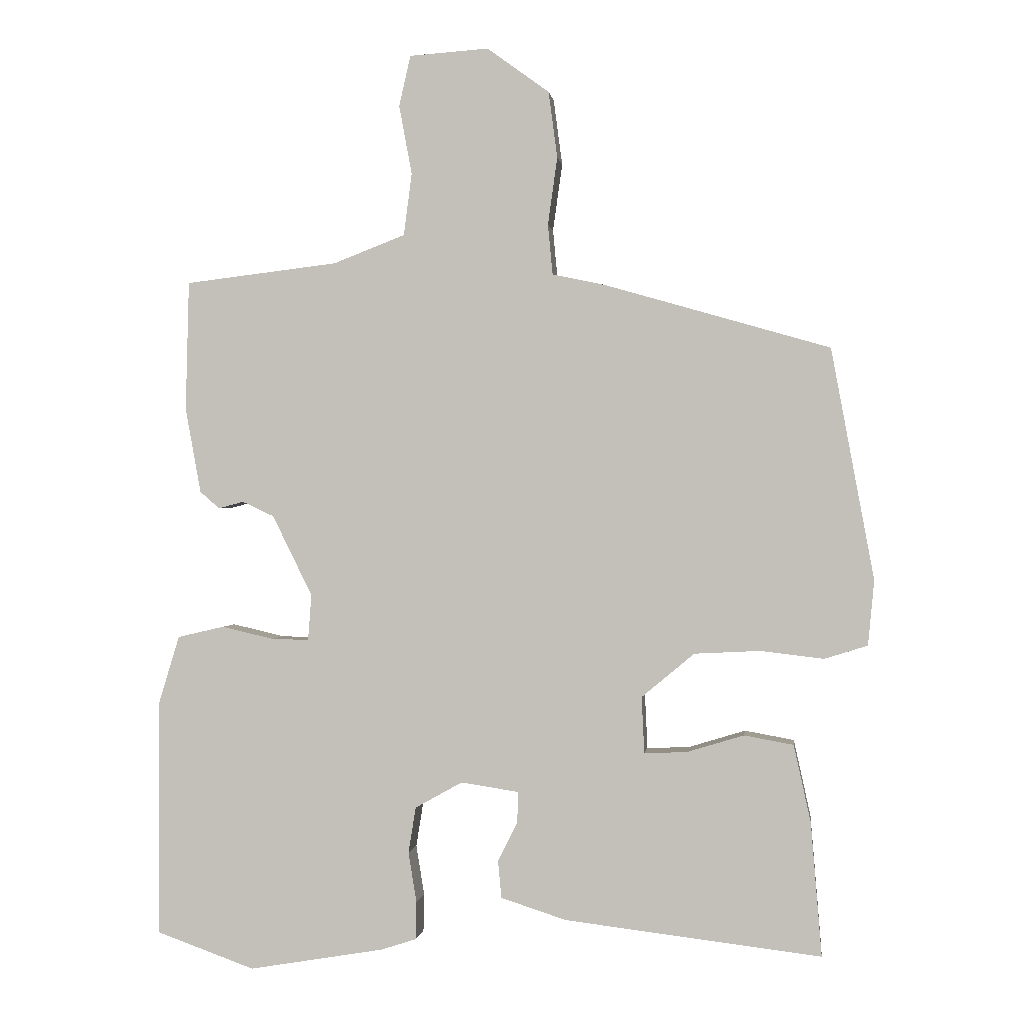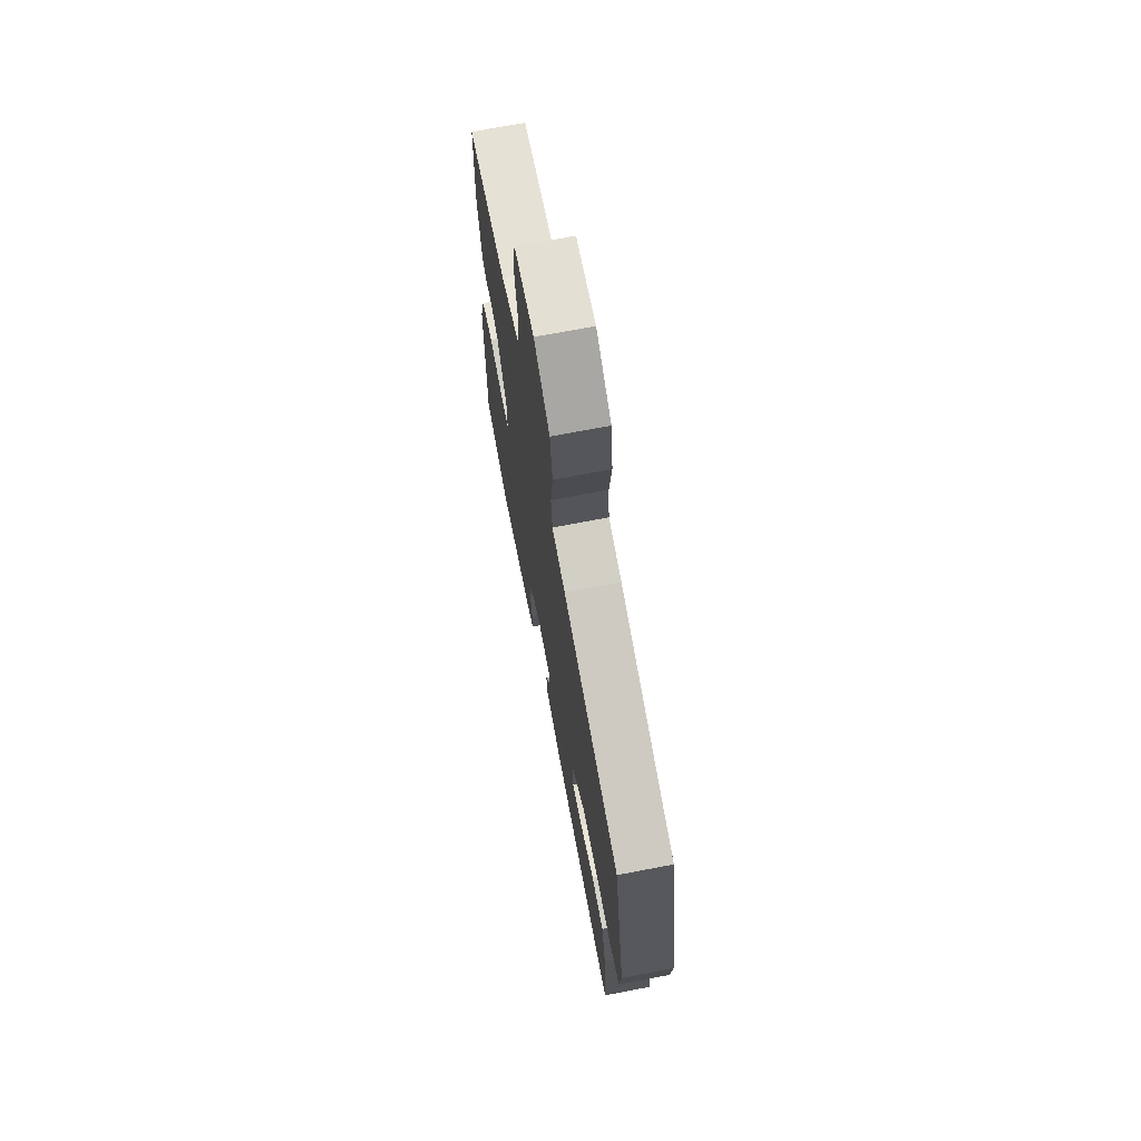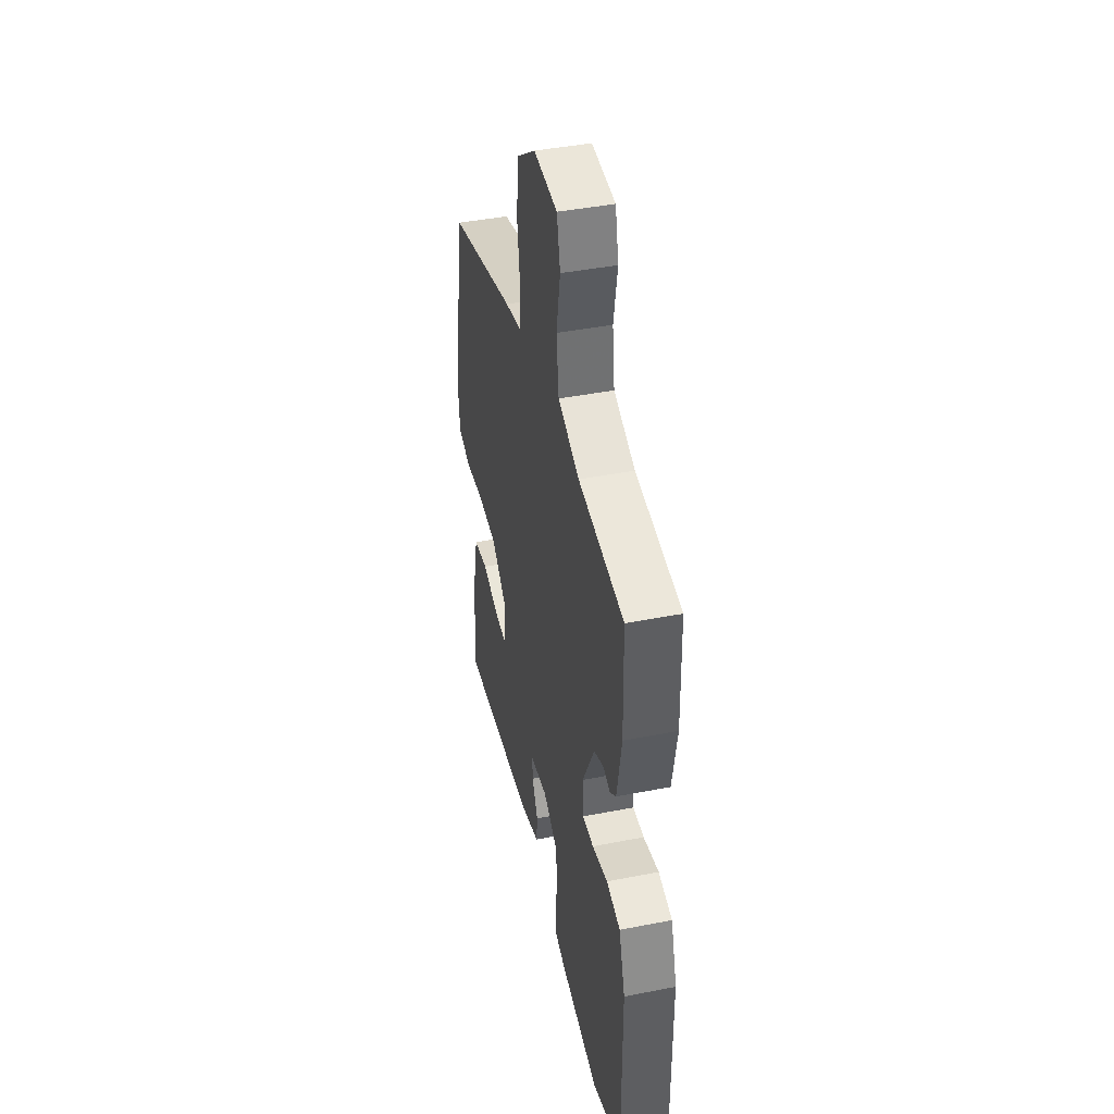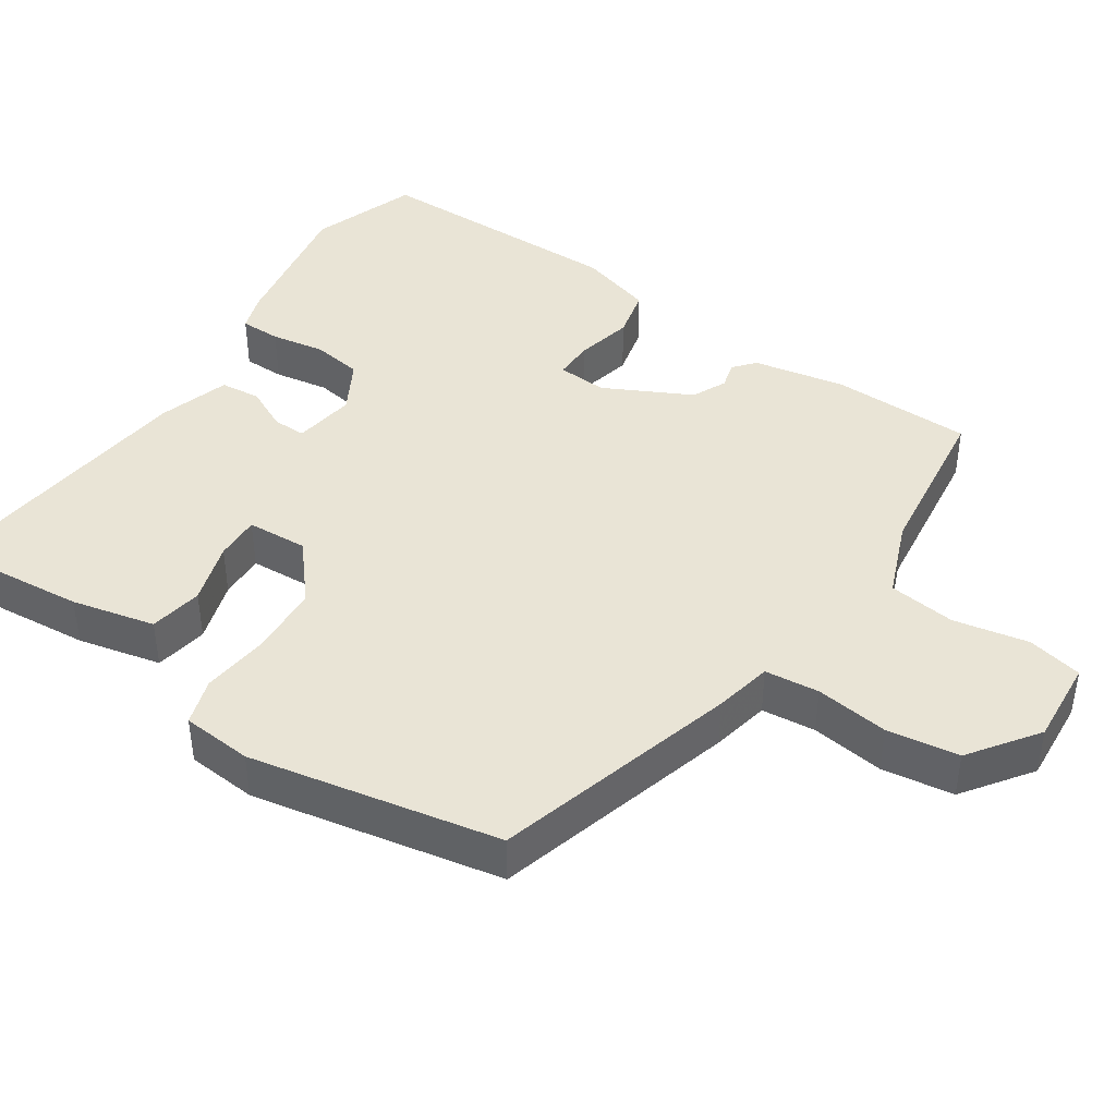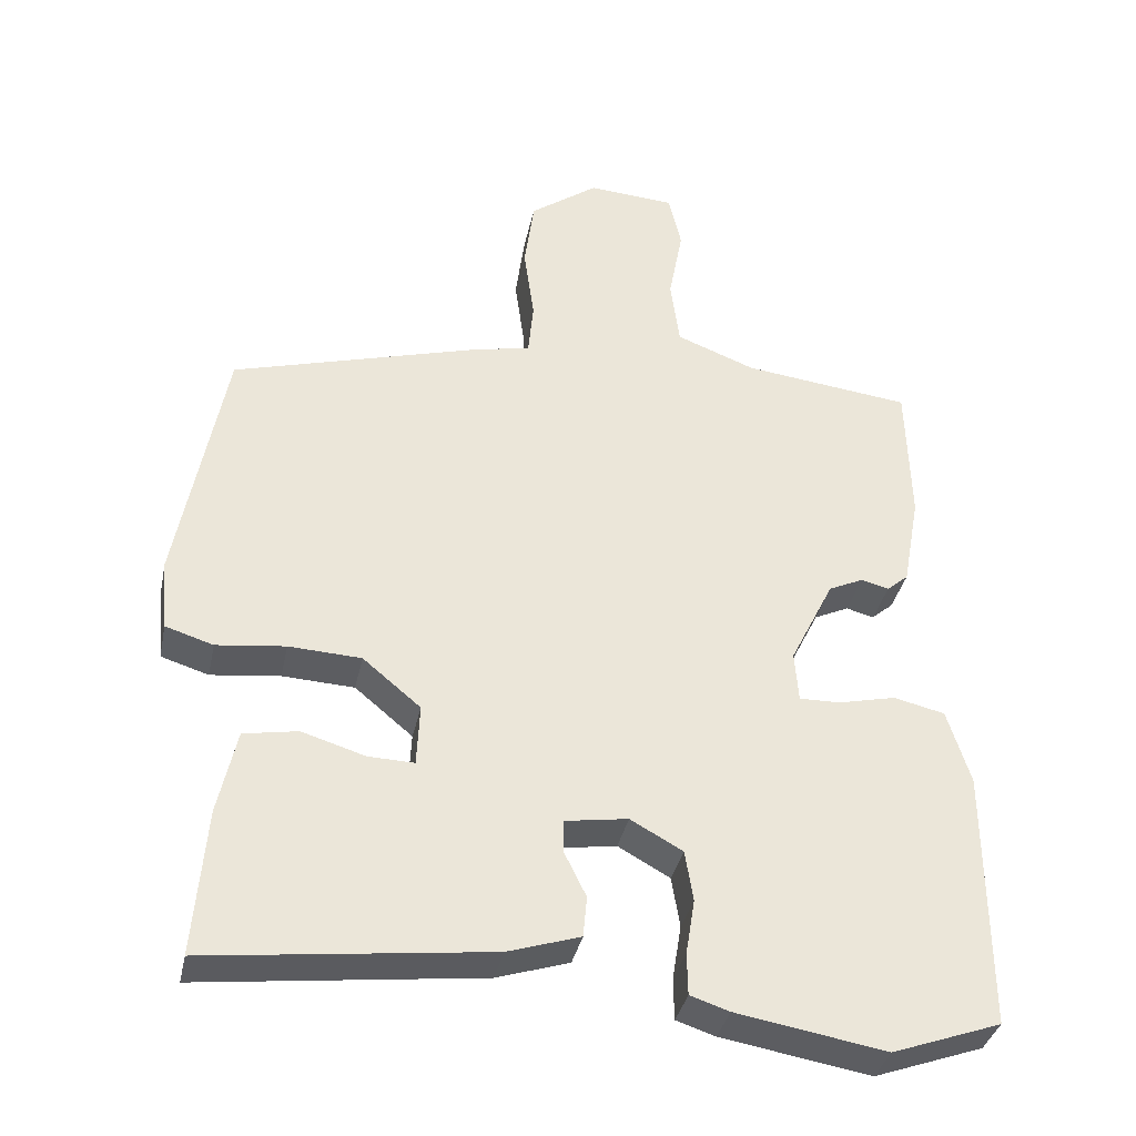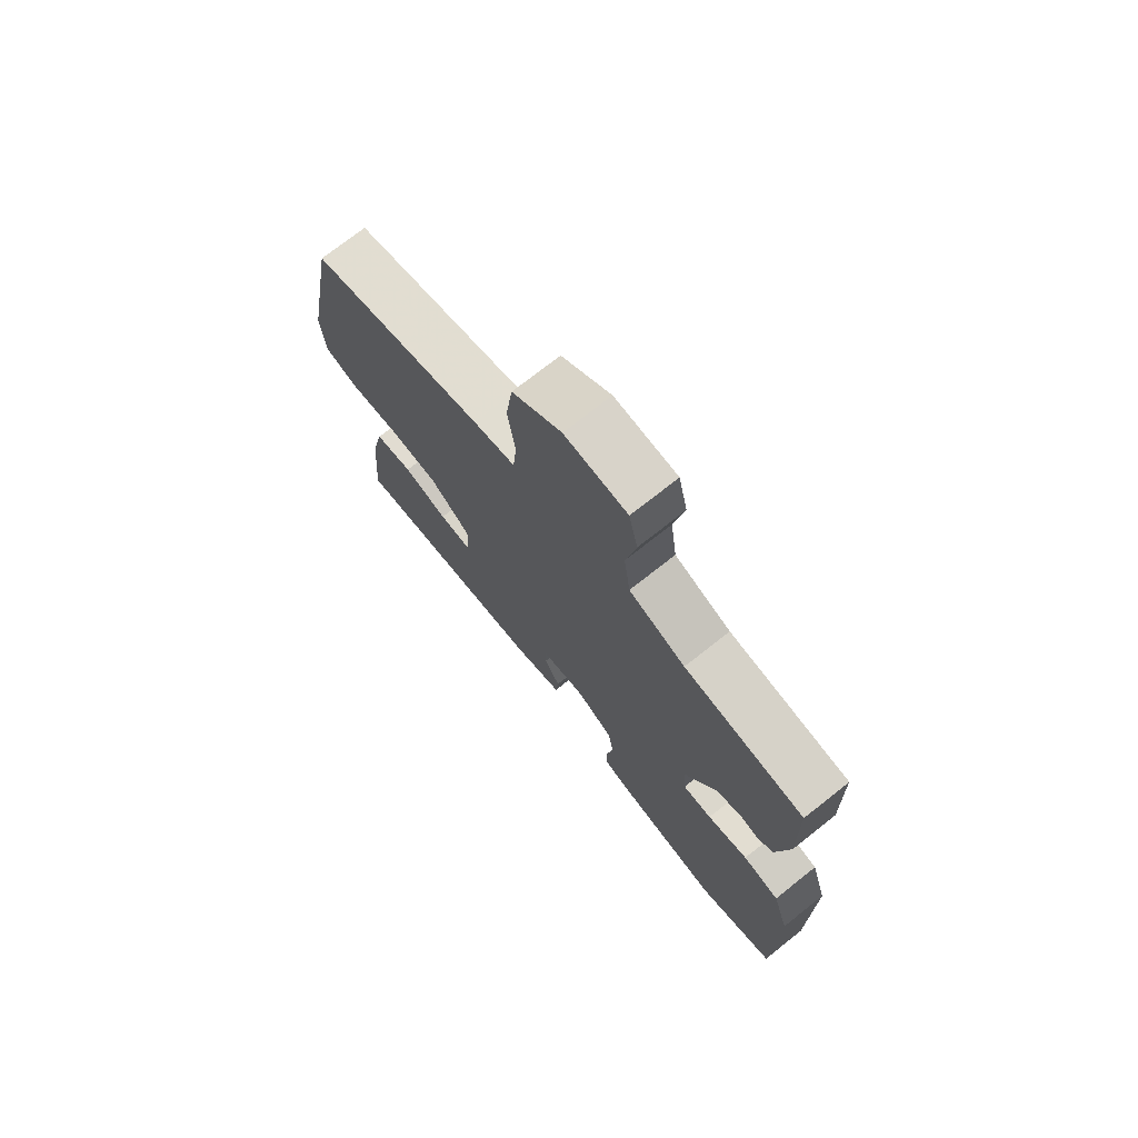
<metadata>
{"format":"obj","ext":"obj","renderer":"f3d","projection":"perspective","resolution":1024,"background":"white","views":[{"elev":0.2,"azim":-172.7,"up":"+Z"},{"elev":70.4,"azim":-100.9,"up":"+Z"},{"elev":42.9,"azim":76.9,"up":"+Z"},{"elev":42.4,"azim":-56.6,"up":"+Y"},{"elev":-36.1,"azim":-11.8,"up":"+Z"},{"elev":73.8,"azim":51.7,"up":"+Z"}]}
</metadata>
<code>
v -0.469 0.07 -0.5
v -0.453 0.07 -0.303
v -0.428 0.07 -0.189
v -0.355 0.07 -0.176
v -0.27 0.07 -0.202
v -0.208 0.07 -0.204
v -0.204 0.07 -0.121
v -0.282 0.07 -0.056
v -0.379 0.07 -0.051
v -0.472 0.07 -0.062
v -0.536 0.07 -0.042
v -0.545 0.07 0.054
v -0.482 0.07 0.395
v -0.15 0.07 0.491
v -0.071 0.07 0.508
v -0.064 0.07 0.582
v -0.078 0.07 0.682
v -0.065 0.07 0.78
v 0.027 0.07 0.847
v 0.144 0.07 0.839
v 0.161 0.07 0.764
v 0.142 0.07 0.662
v 0.154 0.07 0.57
v 0.26 0.07 0.529
v 0.486 0.07 0.502
v 0.491 0.07 0.31
v 0.468 0.07 0.184
v 0.439 0.07 0.159
v 0.402 0.07 0.169
v 0.355 0.07 0.147
v 0.296 0.07 0.028
v 0.301 0.07 -0.04
v 0.356 0.07 -0.039
v 0.433 0.07 -0.021
v 0.502 0.07 -0.037
v 0.533 0.07 -0.138
v 0.534 0.07 -0.488
v 0.388 0.07 -0.54
v 0.188 0.07 -0.506
v 0.136 0.07 -0.489
v 0.135 0.07 -0.433
v 0.147 0.07 -0.359
v 0.136 0.07 -0.291
v 0.066 0.07 -0.252
v -0.019 0.07 -0.265
v -0.018 0.07 -0.31
v 0.011 0.07 -0.369
v 0.006 0.07 -0.424
v -0.091 0.07 -0.455
v -0.469 0 -0.5
v -0.453 0 -0.303
v -0.428 0 -0.189
v -0.355 0 -0.176
v -0.27 0 -0.202
v -0.208 0 -0.204
v -0.204 0 -0.121
v -0.282 0 -0.056
v -0.379 0 -0.051
v -0.472 0 -0.062
v -0.536 0 -0.042
v -0.545 0 0.054
v -0.482 0 0.395
v -0.15 0 0.491
v -0.071 0 0.508
v -0.064 0 0.582
v -0.078 0 0.682
v -0.065 0 0.78
v 0.027 0 0.847
v 0.144 0 0.839
v 0.161 0 0.764
v 0.142 0 0.662
v 0.154 0 0.57
v 0.26 0 0.529
v 0.486 0 0.502
v 0.491 0 0.31
v 0.468 0 0.184
v 0.439 0 0.159
v 0.402 0 0.169
v 0.355 0 0.147
v 0.296 0 0.028
v 0.301 0 -0.04
v 0.356 0 -0.039
v 0.433 0 -0.021
v 0.502 0 -0.037
v 0.533 0 -0.138
v 0.534 0 -0.488
v 0.388 0 -0.54
v 0.188 0 -0.506
v 0.136 0 -0.489
v 0.135 0 -0.433
v 0.147 0 -0.359
v 0.136 0 -0.291
v 0.066 0 -0.252
v -0.019 0 -0.265
v -0.018 0 -0.31
v 0.011 0 -0.369
v 0.006 0 -0.424
v -0.091 0 -0.455
f 46 47 48 49
f 45 46 49 1
f 39 40 41 42
f 39 42 43
f 38 39 43
f 37 38 43
f 36 37 43 44
f 33 34 35 36
f 32 33 36 44
f 26 27 28 29
f 24 25 26 29
f 23 24 29 30
f 19 20 21 22
f 19 22 23
f 16 17 18 19
f 15 16 19 23
f 12 13 14 15
f 9 10 11 12
f 8 9 12 15
f 7 8 15 23
f 2 3 4 5
f 45 1 2 5
f 45 5 6
f 31 32 44 45
f 23 30 31 45
f 6 7 23 45
f 98 97 96 95
f 50 98 95 94
f 91 90 89 88
f 92 91 88
f 92 88 87
f 92 87 86
f 93 92 86 85
f 85 84 83 82
f 93 85 82 81
f 78 77 76 75
f 78 75 74 73
f 79 78 73 72
f 71 70 69 68
f 72 71 68
f 68 67 66 65
f 72 68 65 64
f 64 63 62 61
f 61 60 59 58
f 64 61 58 57
f 72 64 57 56
f 54 53 52 51
f 54 51 50 94
f 55 54 94
f 94 93 81 80
f 94 80 79 72
f 94 72 56 55
f 1 50 51 2
f 2 51 52 3
f 3 52 53 4
f 4 53 54 5
f 5 54 55 6
f 6 55 56 7
f 7 56 57 8
f 8 57 58 9
f 9 58 59 10
f 10 59 60 11
f 11 60 61 12
f 12 61 62 13
f 13 62 63 14
f 14 63 64 15
f 15 64 65 16
f 16 65 66 17
f 17 66 67 18
f 18 67 68 19
f 19 68 69 20
f 20 69 70 21
f 21 70 71 22
f 22 71 72 23
f 23 72 73 24
f 24 73 74 25
f 25 74 75 26
f 26 75 76 27
f 27 76 77 28
f 28 77 78 29
f 29 78 79 30
f 30 79 80 31
f 31 80 81 32
f 32 81 82 33
f 33 82 83 34
f 34 83 84 35
f 35 84 85 36
f 36 85 86 37
f 37 86 87 38
f 38 87 88 39
f 39 88 89 40
f 40 89 90 41
f 41 90 91 42
f 42 91 92 43
f 43 92 93 44
f 44 93 94 45
f 45 94 95 46
f 46 95 96 47
f 47 96 97 48
f 48 97 98 49
f 49 98 50 1

</code>
